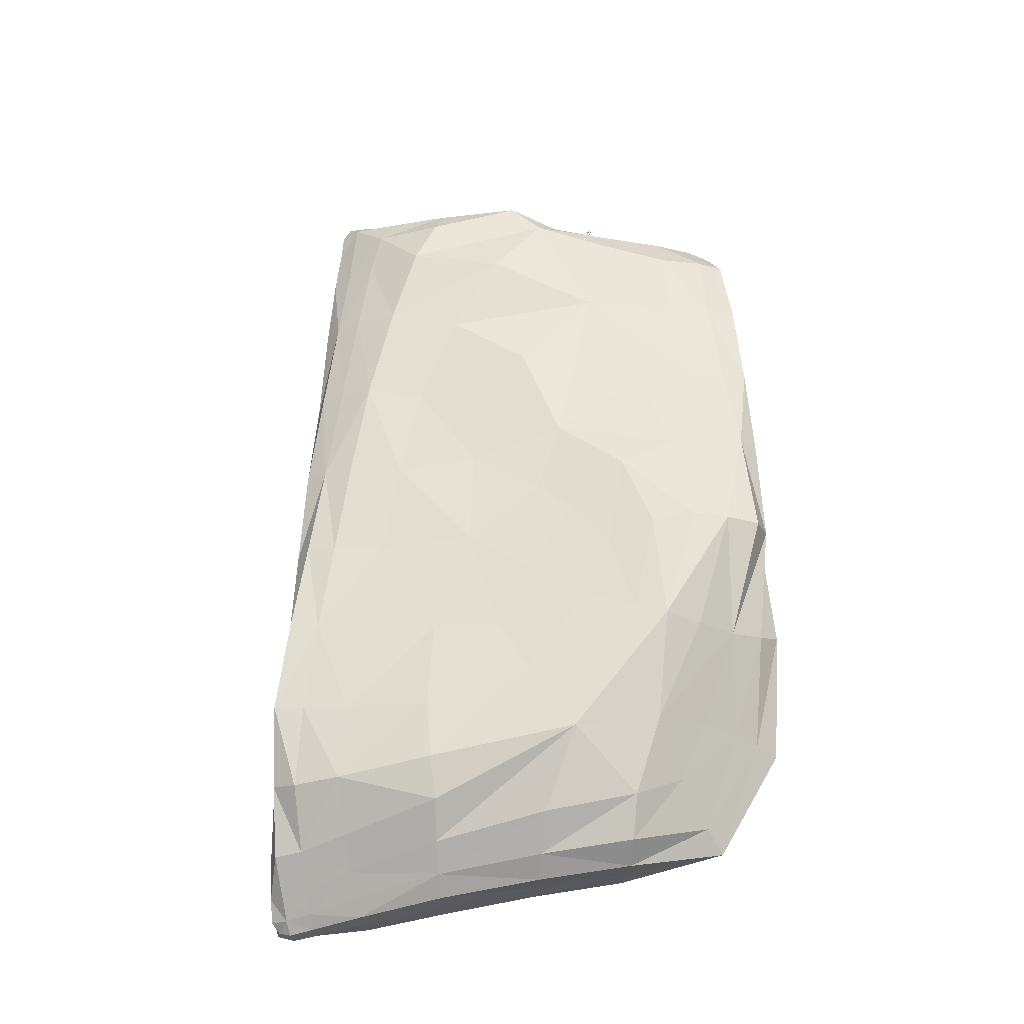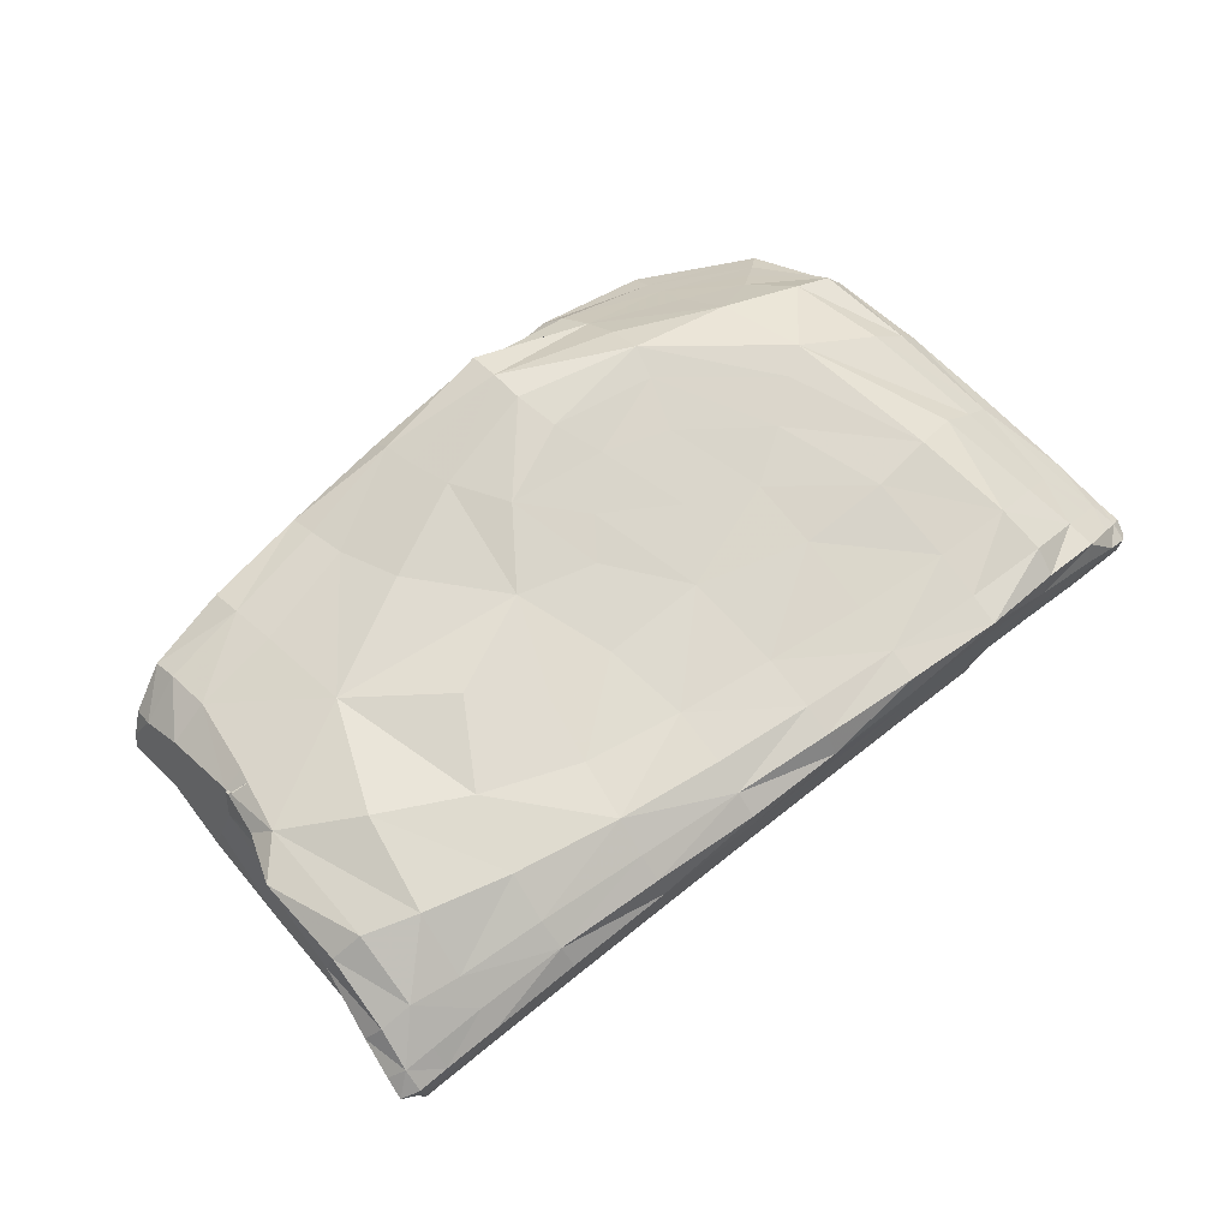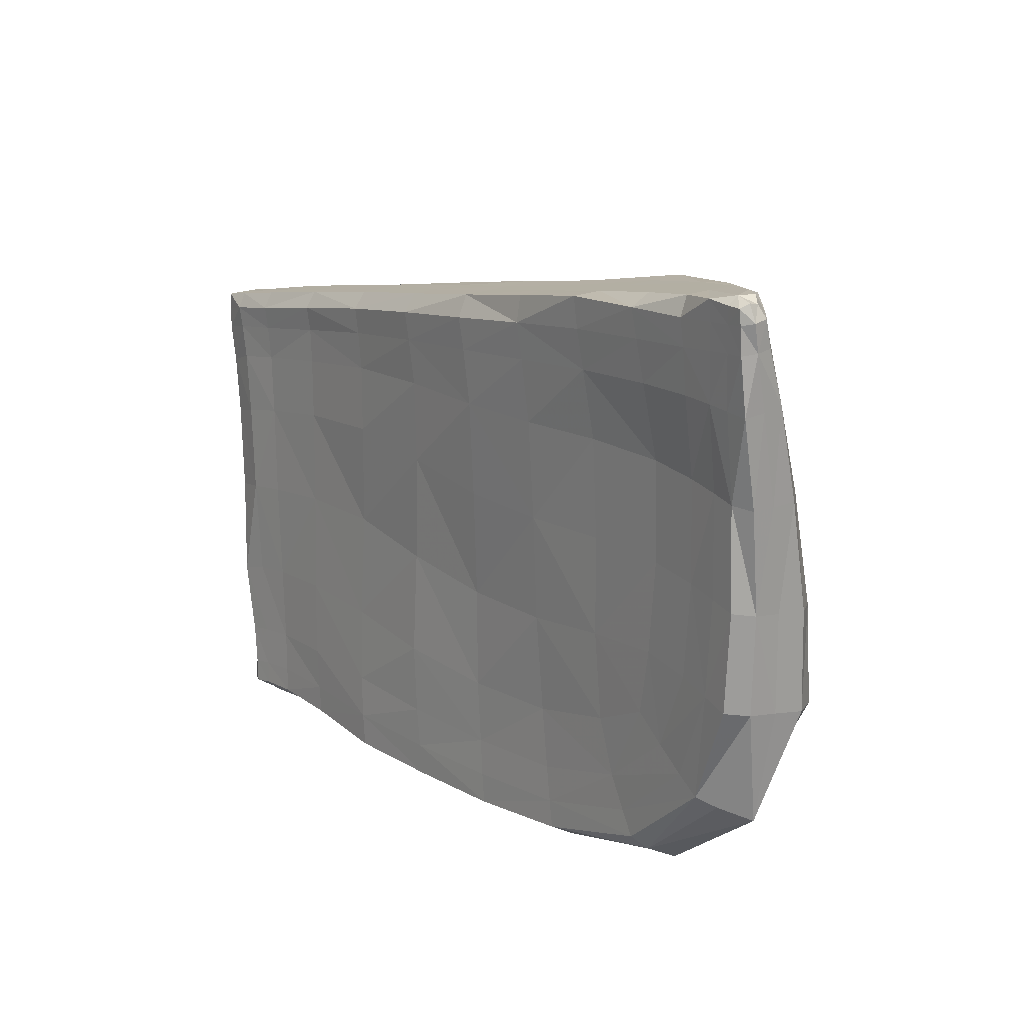
<metadata>
{"format":"obj","ext":"obj","renderer":"f3d","projection":"perspective","resolution":1024,"background":"white","views":[{"elev":61.2,"azim":86.0,"up":"+Y"},{"elev":63.9,"azim":-46.0,"up":"+Y"},{"elev":14.4,"azim":54.6,"up":"+Z"}]}
</metadata>
<code>
v 576.6 673.4 107.2
v 377.8 674.5 86.22
v 386.1 694.5 75.55
v 379.3 674.6 69.26
v 514 709.4 51.03
v 477.1 708.6 38.71
v 543.6 714.5 35.07
v 495.1 713.5 22.63
v 418.9 704.6 20.45
v 554.1 701.7 10.57
v 385.1 672.7 14.17
v 387.7 673.1 -15.23
v 398 678.9 -17.72
v 576.9 677.5 107.7
v 373.3 682.1 84.73
v 388 697 26.92
v 390.9 696.3 15.59
v 395.6 699.3 16.04
v 576.8 673.7 104
v 578.5 675.7 104.4
v 577.2 675.3 108.1
v 573.4 673.5 107.4
v 573.2 673.8 103.8
v 573.7 675.6 109.1
v 377.5 678.6 86.47
v 375.5 678.6 83.33
v 377.9 674.4 82.54
v 384.2 675.1 87.03
v 384 679.4 87.31
v 384.6 673.3 83.56
v 384.3 688.1 83.41
v 396.2 690.2 85.07
v 396.8 695 78.58
v 388 701 60.08
v 381.6 696.6 58.22
v 379.2 691 74.11
v 377.4 687 82.5
v 399.2 703.2 65.93
v 386.6 673.9 71.13
v 385.4 673.6 78.88
v 378.4 674.1 77.92
v 376.8 679.6 78.82
v 379.4 681 70.55
v 380.7 674.7 55.84
v 388 673.9 57.15
v 382.8 682.3 56.28
v 512.6 706.5 66.51
v 532.8 708.3 69.04
v 526.7 711.7 44.8
v 509.3 713.2 29.33
v 499.5 710 42.55
v 488.6 706.5 56.46
v 484.2 710.9 30.96
v 473.4 712.9 17.31
v 460.1 708.8 31.94
v 465.5 705.3 54.01
v 448.8 705.5 53.07
v 436.9 707.8 39.52
v 536.7 713.6 38.84
v 546.8 709.1 69.01
v 556.2 706.1 68.4
v 561.2 707 43.11
v 558.8 707.7 21.96
v 541.7 710.9 15.1
v 564.3 699.6 68.96
v 492 715.7 11.71
v 543.2 679.1 18.96
v 546 678.7 32.7
v 528.7 678.5 32.17
v 529.9 679.1 13.65
v 405.5 706.4 44.61
v 423.8 705.2 56.48
v 390.7 701.5 31.36
v 446.2 707.5 10.3
v 419.4 700.2 -1.688
v 400.3 696.4 -2.172
v 442.9 703.7 -4.413
v 540.7 702.8 3.54
v 558.8 697.4 7.713
v 542 696.5 -4.353
v 386.3 680 15.91
v 387.2 676.8 -1.163
v 388.9 672.5 -1.451
v 394.9 672.9 -0.5864
v 392.8 673.2 15.85
v 390.9 672 -15.49
v 390.4 672.1 -10.25
v 387.5 674.3 -10.57
v 388.9 679.3 -10.7
v 388.9 677.3 -15.82
v 391.7 675.7 -17.6
v 396.5 675.3 -17.31
v 394.8 680.6 -18.1
v 403.2 686.1 -18.41
v 405.2 681.4 -17.7
v 405.2 676.5 -17.25
v 578.1 678.8 105
v 574.8 678.9 109.2
v 575.3 681.1 105.5
v 377 683.2 86.64
v 374.2 683.9 80.19
v 388.7 689.4 17.75
v 386.8 690.9 38.19
v 382.5 699.5 38.34
v 391.3 691 -1.994
v 400.6 694.1 -12.59
v 391.1 686.3 -11.67
v 389 683.4 -0.8353
v 400.7 691.3 -18.52
v 391.9 683.4 -16.67
v 419.3 696.8 -19.09
v 420.5 690.6 -18.33
v 419.3 698.2 -12.27
v 442.4 701.9 -13.05
v 442.3 699.9 -19
v 466.5 703.2 -18.38
v 466.5 696.5 -17.54
v 442.8 693.6 -18.2
v 466.3 707.4 -14.17
v 493 712.5 -14.38
v 492.4 705.2 -17.34
v 466.4 709 -6.834
v 492.1 715.1 -6.726
v 518.9 712.7 3.004
v 519.6 706.5 -5.369
v 467.8 711.5 3.611
v 491.1 716.6 1.549
v 517.5 717.2 11.16
v 514.7 715.7 18.26
v 518.9 701.6 -12.88
v 543.5 692 -9.703
v 517.2 696.2 -17.69
v 491.2 698.2 -16.83
v 515.4 689.6 -18.36
v 490.2 690.8 -17.61
v 466.4 689.3 -17.26
v 489.6 683.8 -18.36
v 466.1 682.4 -18.01
v 442.8 680.5 -17.69
v 443 687 -17.37
v 421.5 678.7 -17.29
v 421.4 684.7 -17.55
v 442.3 673.8 -18.09
v 421.1 673.7 -15.81
v 404.9 673.1 -14.63
v 420.6 673.7 -9.542
v 404.6 673.2 -9.052
v 395.6 672.5 -9.606
v 395.8 672.4 -14.81
v 404 673.5 0.04906
v 419.9 673.6 -0.03773
v 419.2 674 17.07
v 402.7 673.7 16.82
v 419.1 674.6 39.53
v 400.8 674.1 38.33
v 390.1 673.5 37.32
v 399.2 674.6 58.7
v 382.6 674.3 36.43
v 384.7 682.2 37.03
v 380.4 689.9 56.67
v 376.2 686.4 71.83
v 418.8 674.9 60.79
v 418 675.2 74.16
v 398.1 674.8 72.28
v 417.4 675.3 81.88
v 397.4 674.5 79.81
v 416.9 674.7 87.42
v 397 674 84.99
v 416.6 677.2 91.1
v 396.8 676.1 88.64
v 416.3 682.6 91.44
v 396.6 681 88.95
v 415.7 688.2 91.77
v 396.1 686.3 89.27
v 383.7 684.1 87.42
v 415.5 692.8 88.39
v 439.1 694 92.85
v 439.6 697.7 87.6
v 415.9 696.9 82.61
v 439.3 688.6 94.54
v 463 687.9 97.13
v 462.6 694 97.38
v 439.7 682.9 94.17
v 463.3 682 96.7
v 485.6 681.2 99.2
v 485.3 687.5 99.67
v 440 677.3 93.81
v 463.5 676.3 96.33
v 485.8 675.3 98.8
v 506.7 674.8 101.2
v 506.7 681 101.7
v 464.1 673.2 92.38
v 486.5 672.9 94.09
v 507.3 673.5 95.63
v 527.4 674 96.94
v 526.6 673.7 103.5
v 487.6 673.3 87.13
v 508.2 674.1 87.89
v 528.5 674.8 88.64
v 547.4 675.1 88.78
v 546.1 674.3 97.46
v 509.3 675.1 74.54
v 529.6 676.7 74.34
v 548.5 677.7 73.27
v 559.8 677.4 71.68
v 560.1 675.1 88.42
v 529.5 677.8 53.27
v 548.3 678.4 52.21
v 559.5 678.1 50.5
v 566.4 677.7 48.97
v 566.6 677.3 70.24
v 557.3 678.4 30.63
v 564.4 678.1 28.53
v 570.3 677.9 26.78
v 572 677.5 47.57
v 549.9 679 13.93
v 556.3 678.9 9.57
v 561.4 678.9 6.312
v 564.4 682.1 4.247
v 572.1 683.2 25.74
v 537.7 679.3 -4.625
v 540.7 679.2 -9.535
v 542.9 682.1 -12.23
v 513.8 678.5 -16.56
v 514.5 683.3 -19.02
v 544.8 687.8 -14.78
v 568.6 688.2 1.375
v 563.6 693 4.809
v 572.3 696.7 24.04
v 572.2 689.8 24.95
v 573.6 695 45.48
v 573.4 688.6 45.98
v 573.8 682.5 46.64
v 575.3 684.6 68.17
v 575.6 679.4 68.16
v 571.9 677.1 68.98
v 577 675.3 86.66
v 572.2 675.1 87.27
v 567.1 675.1 87.86
v 572.8 674.2 98.34
v 568 674.3 98.15
v 560.1 674.3 97.74
v 568.3 673.9 103.7
v 559.6 673.9 103.4
v 545 673.8 103.5
v 559.1 675.8 107.5
v 544.5 678.5 106
v 526.6 680.3 104
v 544.8 684.6 106.5
v 526.9 686.8 104.6
v 506.6 687.5 102.2
v 527.5 693.3 105.2
v 506.6 693.8 102.7
v 485 693.6 100.2
v 506.7 699.7 101.9
v 485.2 698.6 97.24
v 463.2 697.8 92.52
v 486.3 700.6 90.46
v 464.3 701.1 85.77
v 441 702.2 80.15
v 466.2 702.9 73.1
v 444.7 703.3 66.79
v 417.8 702.5 72.99
v 488 702.5 78.31
v 509.9 703.1 83.93
v 508 701.1 94.96
v 529.5 701.4 98.86
v 531.2 703.8 88.3
v 528.3 699.9 105.9
v 547.4 696.5 106.7
v 548.5 700.4 101.4
v 545.8 690.8 107.1
v 560.7 686 108.5
v 562.5 690.6 107
v 559.5 680.9 108
v 568.7 677.6 108.7
v 569.9 681.5 109.2
v 568.1 673.6 108
v 570.9 684.4 106
v 574.5 683.1 99.78
v 570.1 686.4 100.2
v 562.2 692.4 100.8
v 567.6 691.3 89.32
v 560.2 696.8 90.04
v 548.5 703.9 90.86
v 572.6 687.6 88.61
v 570.5 694.6 68.78
v 574.9 690.2 68.43
v 569.2 700.3 44.88
v 576.6 684.6 87.93
v 577 680 87.21
v 577.5 680.5 99.31
v 578 677 98.74
v 576.7 674.1 98.35
v 568.1 702.7 23.38
v 489.2 677.3 -18.59
v 512.8 678.6 -10.73
v 488.5 677.3 -12.05
v 464.9 675.4 -11.89
v 465.6 675.6 -18.73
v 441.7 673.7 -10.91
v 464 675.3 -3.071
v 441.1 673.9 -1.316
v 463.4 675 12.01
v 440.7 674.4 15.55
v 464.5 675.4 34.91
v 441.9 675 39.01
v 466.6 674.4 58.56
v 442.9 674.4 61.58
v 466.6 673.9 76.37
v 442.2 674.8 76.18
v 465.3 673.5 86.17
v 441.2 674.7 84.4
v 440.4 674.4 90.12
v 488.8 673.9 75.26
v 488.3 675.4 54.72
v 509 676.7 53.36
v 486.9 677.1 31.28
v 508.7 677.8 30.7
v 486.9 677.2 9.611
v 509.9 678.7 9.882
v 487.7 677.4 -4.017
v 511.5 678.7 -3.133
v 534 679.3 2.093
v 390.7 698.5 17.24
v 390.8 698.4 17.42
v 390.6 698.4 17.09
v 390.8 698.5 17.31
v 391.1 697.8 17.28
v 390.5 698.4 17.22
v 390.5 698.4 17.35
v 390.7 698.5 17.41
v 390.7 698.5 17.18
v 390.9 698.5 17.27
v 390.9 698.5 17.04
v 391 698.3 17.24
v 390.9 698.5 17.31
v 390.6 698.5 17.21
v 390.6 698.4 17.15
v 391 698.2 17.33
v 390.8 698.5 17.26
v 391.1 697.7 17.27
v 391.1 697.7 17.34
v 391.1 697.8 17.32
v 391.2 697.8 17.25
v 391.2 697.8 17.23
v 391.1 697.8 17.37
v 391.2 697.8 17.3
v 391.1 697.8 17.39
v 391.1 697.8 17.45
v 391.1 697.8 17.43
v 391.1 697.8 17.51
v 391.1 697.8 17.49
v 391.1 697.8 17.57
v 391.1 697.8 17.55
v 391 697.8 17.62
v 391 697.9 17.6
v 391 697.8 17.68
v 391 697.9 17.66
v 391 697.9 17.74
v 391 697.9 17.71
v 390.9 697.9 17.79
v 390.9 698 17.74
v 390.9 698 17.84
v 390.9 698 17.77
v 390.8 698.1 17.87
v 390.9 698.1 17.78
v 390.8 698.2 17.86
v 390.8 698.2 17.79
v 390.8 698.2 17.85
v 390.8 698.2 17.78
v 390.8 698.1 17.96
v 390.8 698.2 17.94
v 390.8 698.2 17.98
v 390.8 698.2 18.02
v 390.7 698.1 18.09
v 390.3 698.5 17.84
v 390.7 698.1 18.12
v 390.7 698.1 18.17
v 390.8 698.1 18.05
v 393.8 699.5 18.97
v 394.7 699.8 19.4
v 393.6 699.5 18.85
v 390.6 698.5 17.31
v 390.8 698 17.99
v 390.8 698 17.96
v 390.9 697.9 17.94
v 390.9 697.9 17.94
v 390.9 697.9 17.87
v 390.9 697.9 17.83
v 390.9 698 17.88
v 390.9 697.9 17.84
v 390.9 698 17.79
v 390.9 698 17.83
v 390.9 698 17.74
v 390.9 698 17.77
v 394.5 699.8 19.45
v 394.3 699.7 19.2
v 390.7 698.7 18.32
v 391 698.8 18.15
v 391 697.8 17.76
v 391 697.8 17.71
v 391 697.8 17.65
v 391.1 697.8 17.59
v 391.1 697.7 17.53
v 391.1 697.7 17.47
v 391.1 697.7 17.4
v 390.6 698.4 17.27
v 390.5 698.4 17.19
v 390.8 698.5 17.34
v 390.6 698.5 17.33
v 390.6 698.5 17.24
v 390.6 698.4 17.05
v 390.4 698.4 17.14
v 390.4 698.4 17.24
v 390.3 698.4 17.17
v 390.3 698.4 17.25
v 390.3 698.4 17.33
v 390.3 698.4 17.34
v 390.2 698.4 17.41
v 390.3 698.4 17.43
v 390.5 698.5 17.46
v 390.7 698.5 17.55
v 390.3 698.4 17.53
v 390.5 698.5 17.58
v 390.7 698.6 17.66
v 390.9 698.6 17.74
v 390.9 698.6 17.64
v 390.5 698.5 17.7
v 390.7 698.6 17.78
v 390.9 698.6 17.84
v 390.7 698.6 17.89
v 390.9 698.7 17.94
v 390.7 698.6 17.96
v 390.9 698.7 18.01
v 390.5 698.5 17.81
v 390.5 698.6 17.89
v 390.3 698.5 17.74
v 390.3 698.5 17.81
v 390.1 698.4 17.7
v 390.1 698.5 17.77
v 390 698.4 17.67
v 390 698.4 17.73
v 389.9 698.4 17.68
v 389.9 698.4 17.71
v 389.8 698.4 17.69
v 390.1 698.4 17.59
v 390.1 698.4 17.56
v 390.2 698.4 17.5
v 390.1 698.4 17.46
v 390.2 698.4 17.38
v 390.2 698.4 17.32
v 390.2 698.4 17.25
v 390.3 698.4 17.19
v 390.3 698.5 17.63
v 390.9 698.6 17.5
v 390.9 698.5 17.39
g Group11275
f 1 19 20 21
f 1 22 23 19
f 1 21 24 22
f 2 25 26 27
f 2 28 29 25
f 2 27 30 28
f 3 31 32 33
f 3 34 35 36
f 3 36 37 31
f 3 33 38 34
f 4 39 40 41
f 4 41 42 43
f 4 44 45 39
f 4 43 46 44
f 5 47 48 49
f 5 49 50 51
f 5 51 52 47
f 6 53 54 55
f 52 51 53 6
f 6 55 56 52
f 57 56 55 58
f 7 59 60 61
f 7 62 63 64
f 7 61 65 62
f 8 53 51 50
f 8 66 54 53
f 67 68 69 70
f 9 71 72 58
f 9 18 73 71
f 9 58 55 74
f 9 75 76 18
f 9 74 77 75
f 10 78 64 63
f 10 79 80 78
f 11 81 82 83
f 11 83 84 85
f 12 86 87 88
f 12 88 89 90
f 12 90 91 86
f 13 92 91 93
f 13 93 94 95
f 13 95 96 92
f 14 21 20 97
f 14 98 24 21
f 14 97 99 98
f 15 26 25 100
f 15 101 42 26
f 15 100 37 101
f 16 102 103 104
f 17 18 76 105
f 105 76 106 107
f 105 107 89 108
f 105 108 102 17
f 108 89 88 82
f 108 82 81 102
f 107 106 109 110
f 107 110 90 89
f 110 109 94 93
f 110 93 91 90
f 109 111 112 94
f 109 106 113 111
f 113 114 115 111
f 113 106 76 75
f 113 75 77 114
f 115 116 117 118
f 115 118 112 111
f 115 114 119 116
f 119 120 121 116
f 119 114 77 122
f 119 122 123 120
f 123 124 125 120
f 123 122 126 127
f 123 127 128 124
f 128 7 64 124
f 128 127 66 129
f 128 129 59 7
f 129 66 8 50
f 129 50 49 59
f 127 126 54 66
f 126 122 77 74
f 126 74 55 54
f 125 78 80 130
f 125 130 121 120
f 125 124 64 78
f 130 80 131 132
f 130 132 133 121
f 133 132 134 135
f 133 135 136 117
f 133 117 116 121
f 136 135 137 138
f 136 138 139 140
f 136 140 118 117
f 140 139 141 142
f 140 142 112 118
f 142 141 96 95
f 142 95 94 112
f 141 139 143 144
f 141 144 145 96
f 145 144 146 147
f 145 147 148 149
f 145 149 92 96
f 149 148 87 86
f 149 86 91 92
f 148 147 150 84
f 148 84 83 87
f 150 151 152 153
f 150 153 85 84
f 150 147 146 151
f 153 152 154 155
f 153 155 156 85
f 156 155 157 45
f 156 45 44 158
f 156 158 11 85
f 158 159 81 11
f 158 44 46 159
f 159 103 102 81
f 159 46 160 103
f 160 35 104 103
f 160 46 43 161
f 160 161 36 35
f 161 43 42 101
f 161 101 37 36
f 157 162 163 164
f 157 164 39 45
f 157 155 154 162
f 164 163 165 166
f 164 166 40 39
f 166 165 167 168
f 166 168 30 40
f 168 167 169 170
f 168 170 28 30
f 170 169 171 172
f 170 172 29 28
f 172 171 173 174
f 172 174 175 29
f 175 174 32 31
f 175 31 37 100
f 175 100 25 29
f 174 173 176 32
f 176 177 178 179
f 176 179 33 32
f 176 173 180 177
f 180 181 182 177
f 180 173 171 183
f 180 183 184 181
f 184 185 186 181
f 184 183 187 188
f 184 188 189 185
f 189 190 191 185
f 189 188 192 193
f 189 193 194 190
f 194 195 196 190
f 194 193 197 198
f 194 198 199 195
f 199 200 201 195
f 199 198 202 203
f 199 203 204 200
f 204 205 206 200
f 204 203 207 208
f 204 208 209 205
f 209 210 211 205
f 209 208 68 212
f 209 212 213 210
f 213 214 215 210
f 213 212 216 217
f 213 217 218 214
f 218 219 220 214
f 218 217 221 222
f 218 222 223 219
f 223 222 224 225
f 223 225 134 226
f 223 226 227 219
f 227 228 229 230
f 227 230 220 219
f 227 226 131 228
f 230 229 231 232
f 230 232 233 220
f 233 232 234 235
f 233 235 236 215
f 233 215 214 220
f 236 235 237 238
f 236 238 239 211
f 236 211 210 215
f 239 238 240 241
f 239 241 242 206
f 239 206 205 211
f 242 241 243 244
f 242 244 245 201
f 242 201 200 206
f 245 244 246 247
f 245 247 248 196
f 245 196 195 201
f 248 247 249 250
f 248 250 251 191
f 248 191 190 196
f 251 250 252 253
f 251 253 254 186
f 251 186 185 191
f 254 253 255 256
f 254 256 257 182
f 254 182 181 186
f 257 256 258 259
f 257 259 260 178
f 257 178 177 182
f 260 259 261 262
f 260 262 72 263
f 260 263 179 178
f 263 72 71 38
f 263 38 33 179
f 262 261 56 57
f 262 57 58 72
f 261 264 52 56
f 261 259 258 264
f 264 265 47 52
f 264 258 266 265
f 266 267 268 265
f 266 258 256 255
f 266 255 269 267
f 269 270 271 267
f 269 255 253 252
f 269 252 272 270
f 272 273 274 270
f 272 252 250 249
f 272 249 275 273
f 275 276 277 273
f 275 249 247 246
f 275 246 278 276
f 278 22 24 276
f 278 246 244 243
f 278 243 23 22
f 277 98 99 279
f 277 279 274 273
f 277 276 24 98
f 279 99 280 281
f 279 281 282 274
f 282 281 283 284
f 282 284 285 271
f 282 271 270 274
f 285 284 61 60
f 285 60 48 268
f 285 268 267 271
f 284 283 65 61
f 283 286 287 65
f 283 281 280 286
f 287 288 231 289
f 287 289 62 65
f 287 286 290 288
f 290 291 234 288
f 290 286 280 292
f 290 292 293 291
f 293 294 237 291
f 293 292 97 20
f 293 20 19 294
f 294 19 23 240
f 294 240 238 237
f 292 280 99 97
f 291 237 235 234
f 289 231 229 295
f 289 295 63 62
f 295 229 228 79
f 295 79 10 63
f 288 234 232 231
f 268 48 47 265
f 243 241 240 23
f 228 131 80 79
f 226 134 132 131
f 225 224 296 137
f 225 137 135 134
f 296 224 297 298
f 296 298 299 300
f 296 300 138 137
f 300 299 301 143
f 300 143 139 138
f 301 299 302 303
f 301 303 151 146
f 301 146 144 143
f 303 302 304 305
f 303 305 152 151
f 305 304 306 307
f 305 307 154 152
f 307 306 308 309
f 307 309 162 154
f 309 308 310 311
f 309 311 163 162
f 311 310 312 313
f 311 313 165 163
f 313 312 192 314
f 313 314 167 165
f 314 192 188 187
f 314 187 169 167
f 312 197 193 192
f 312 310 315 197
f 315 202 198 197
f 315 310 308 316
f 315 316 317 202
f 317 207 203 202
f 317 316 318 319
f 317 319 69 207
f 319 318 320 321
f 319 321 70 69
f 321 320 322 323
f 321 323 324 70
f 324 216 67 70
f 324 323 297 221
f 324 221 217 216
f 323 322 298 297
f 322 320 304 302
f 322 302 299 298
f 320 318 306 304
f 318 316 308 306
f 297 224 222 221
f 216 212 68 67
f 208 207 69 68
f 187 183 171 169
f 104 35 34 73
f 88 87 83 82
f 73 34 38 71
f 60 59 49 48
f 42 41 27 26
f 41 40 30 27
f 17 102 16
f 17 16 73
f 17 73 18
f 73 16 104
f 325 330 331 332
f 326 334 327 328
f 326 335 336 334
f 326 333 337 335
f 327 338 339 333
f 327 340 341 338
f 329 342 343 344
f 329 345 346 342
f 347 348 344 349
f 347 349 350 351
f 351 350 352 353
f 353 352 354 355
f 355 354 356 357
f 357 356 358 359
f 359 358 360 361
f 361 360 362 363
f 363 362 364 365
f 365 364 366 367
f 367 366 368 369
f 369 368 370 371
f 370 368 372 373
f 373 372 374 375
f 375 374 376 377
f 377 376 378 379
f 378 376 380 381
f 380 382 383 381
f 380 376 374 384
f 380 384 385 382
f 385 384 386 387
f 388 389 390 391
f 388 387 392 389
f 391 390 393 394
f 394 393 395 396
f 396 395 397 398
f 398 397 399 400
f 392 387 364 362
f 392 362 360 401
f 401 360 358 402
f 402 358 356 403
f 403 356 354 404
f 404 354 352 405
f 405 352 350 406
f 406 350 349 407
f 407 349 344 343
f 387 386 366 364
f 386 384 374 372
f 386 372 368 366
f 348 345 329 344
f 341 408 409 338
f 341 410 411 408
f 409 412 339 338
f 413 414 415 330
f 415 414 416 417
f 415 417 418 419
f 415 419 331 330
f 419 418 420 421
f 419 421 422 331
f 422 423 332 331
f 422 421 424 425
f 422 425 426 423
f 426 427 428 423
f 426 425 429 430
f 426 430 431 427
f 431 430 432 433
f 433 432 434 435
f 434 432 436 437
f 437 436 438 439
f 439 438 440 441
f 441 440 442 443
f 443 442 444 445
f 445 444 446
f 442 440 447 448
f 448 447 449 450
f 450 449 420 451
f 451 420 418 452
f 452 418 417 453
f 453 417 416 454
f 449 424 421 420
f 449 447 455 424
f 455 429 425 424
f 455 447 440 438
f 455 438 436 429
f 436 432 430 429
f 428 456 332 423
f 456 457 325 332
f 457 337 333 325
f 410 341 340
f 385 387 388
f 325 333 326 328
f 325 328 327
f 413 330 325
f 413 325 327
f 413 327 334
f 340 327 412
f 327 333 339 412

</code>
